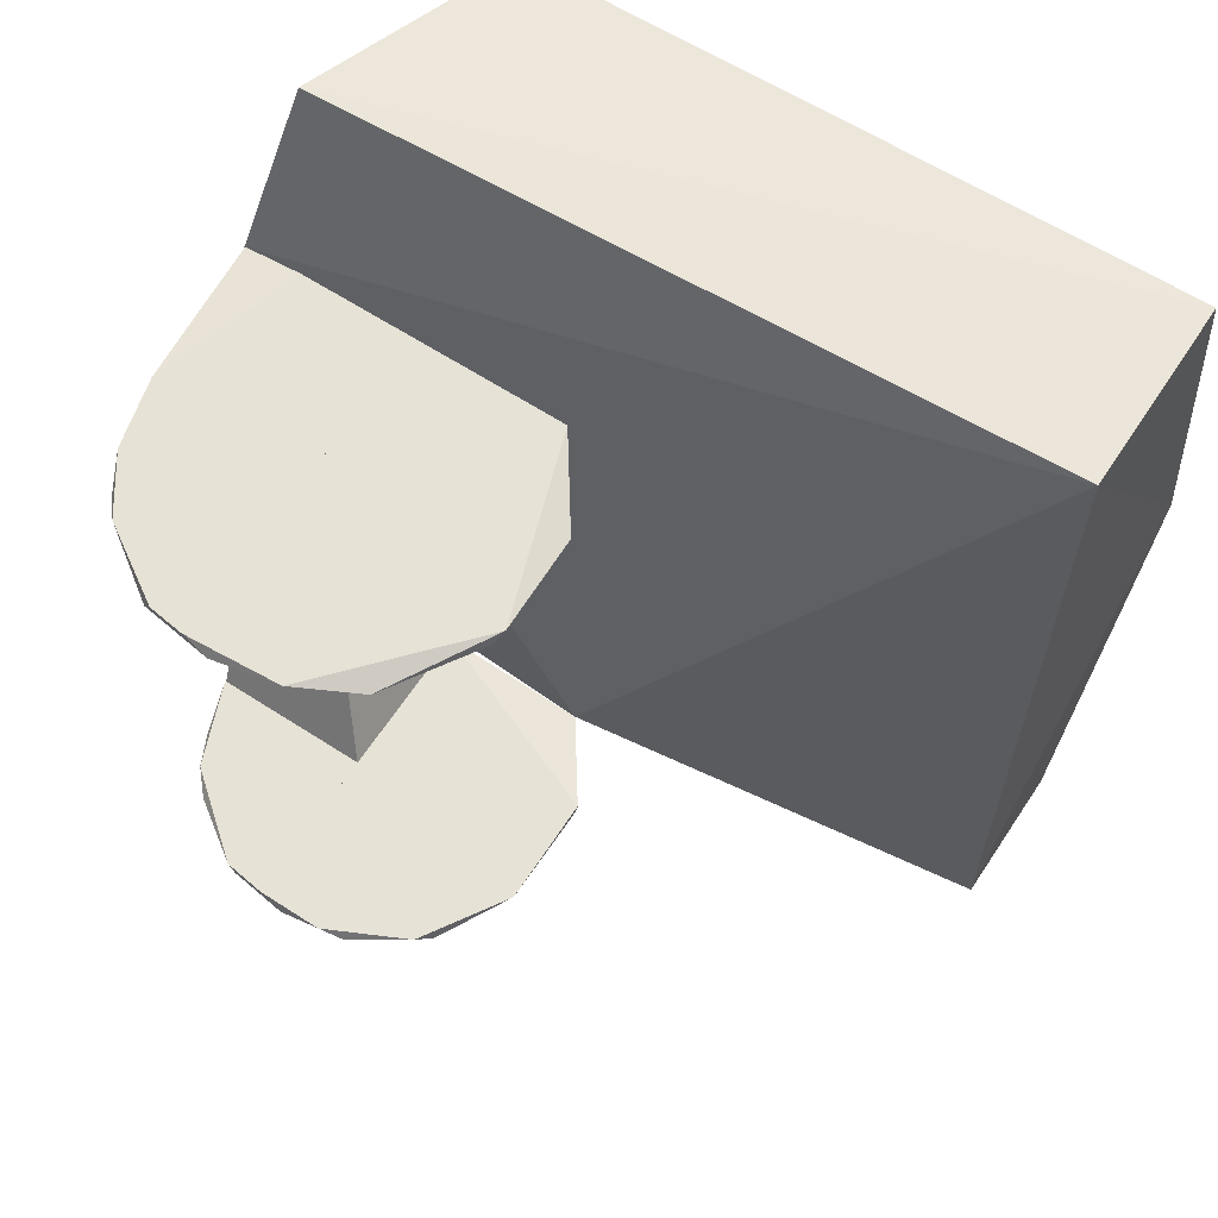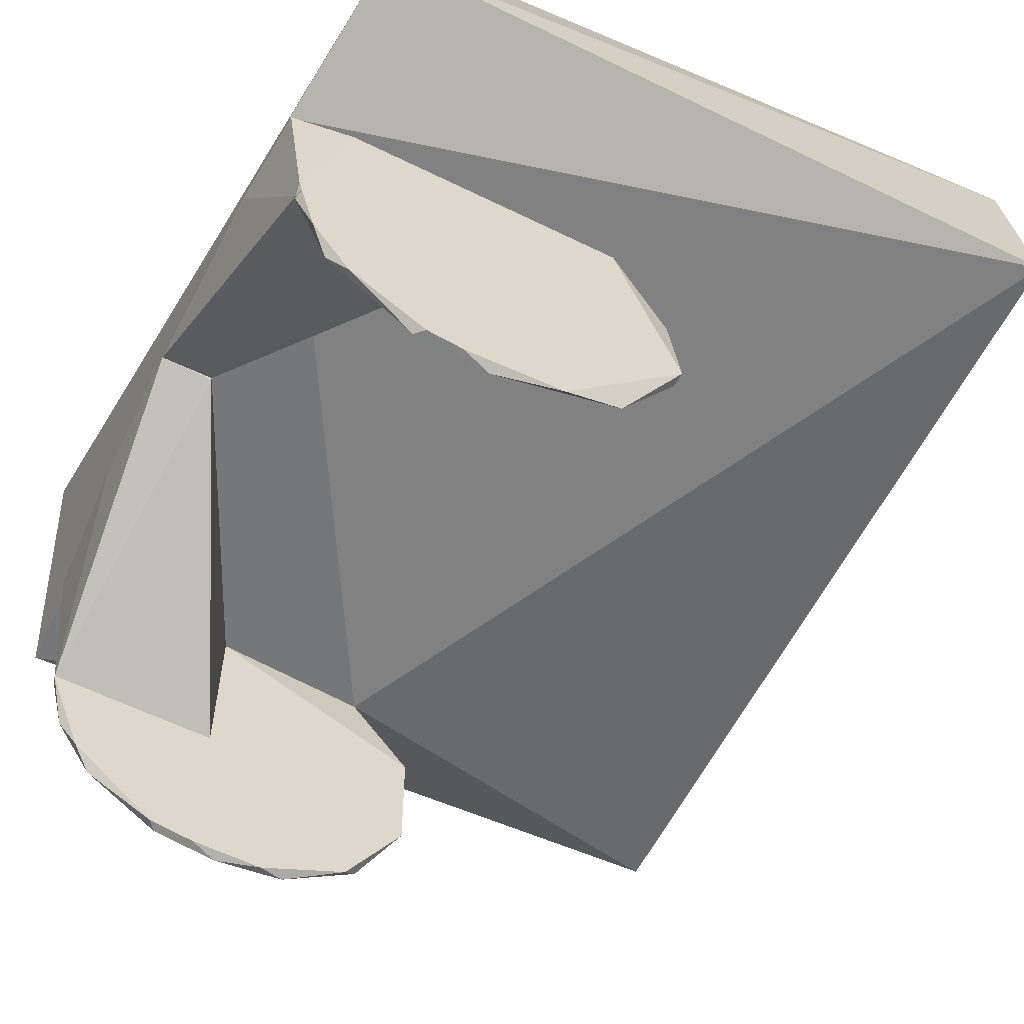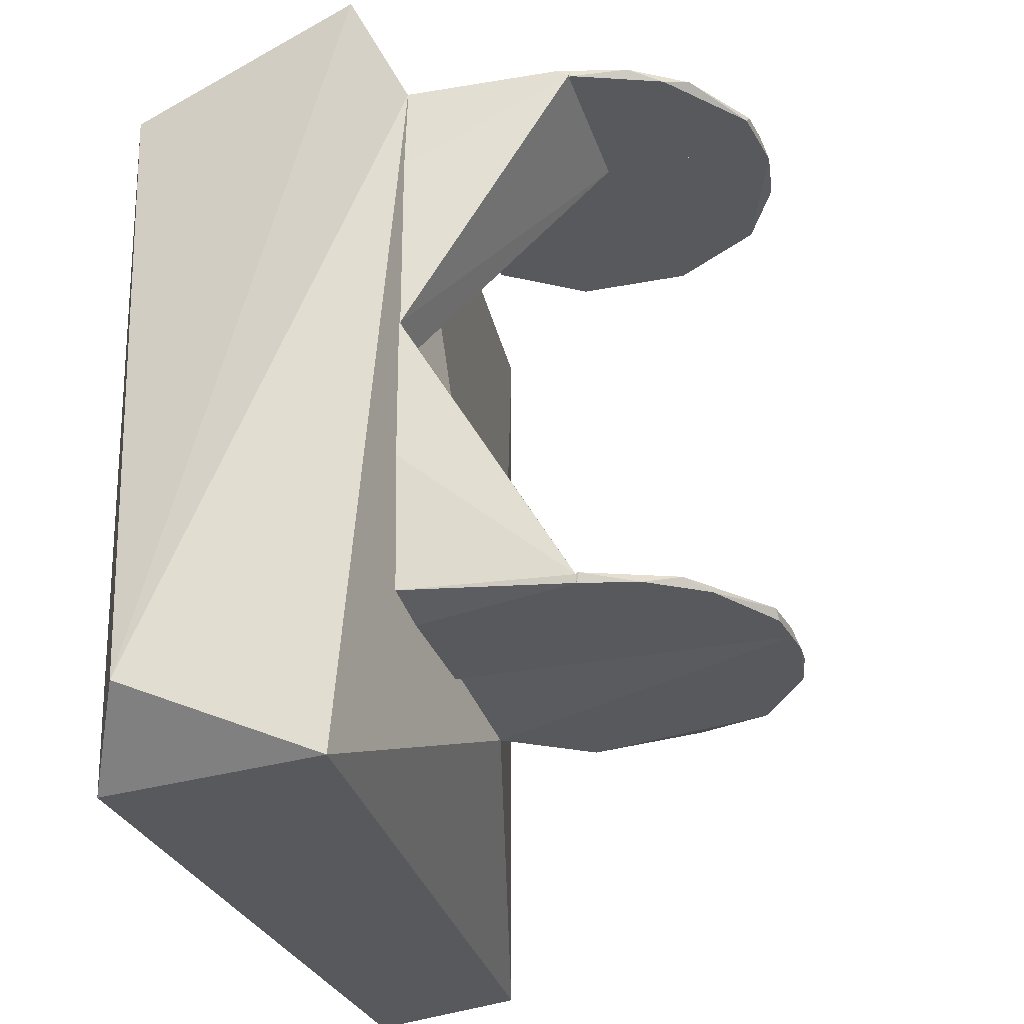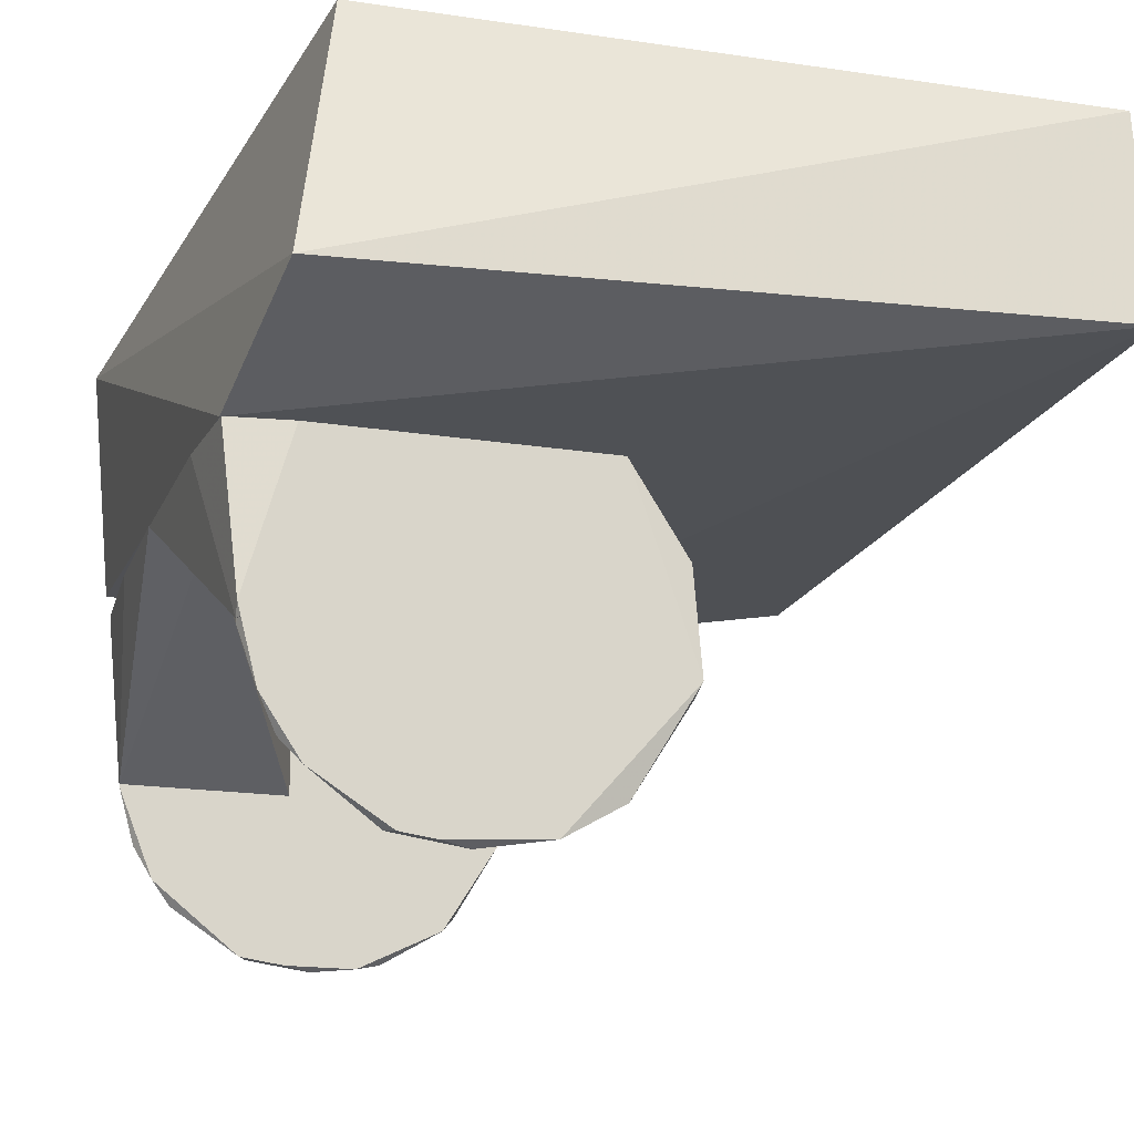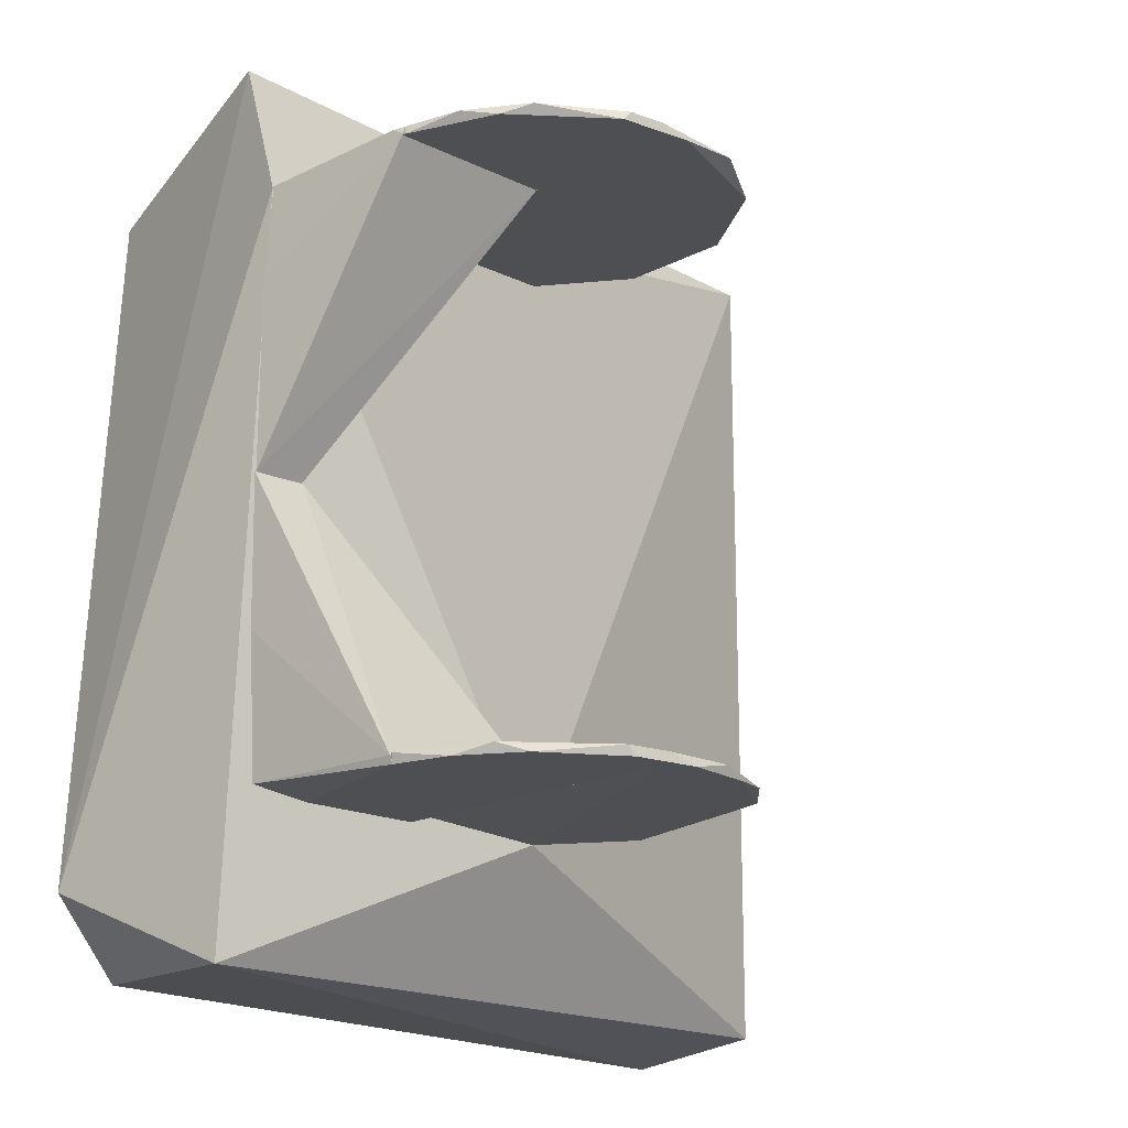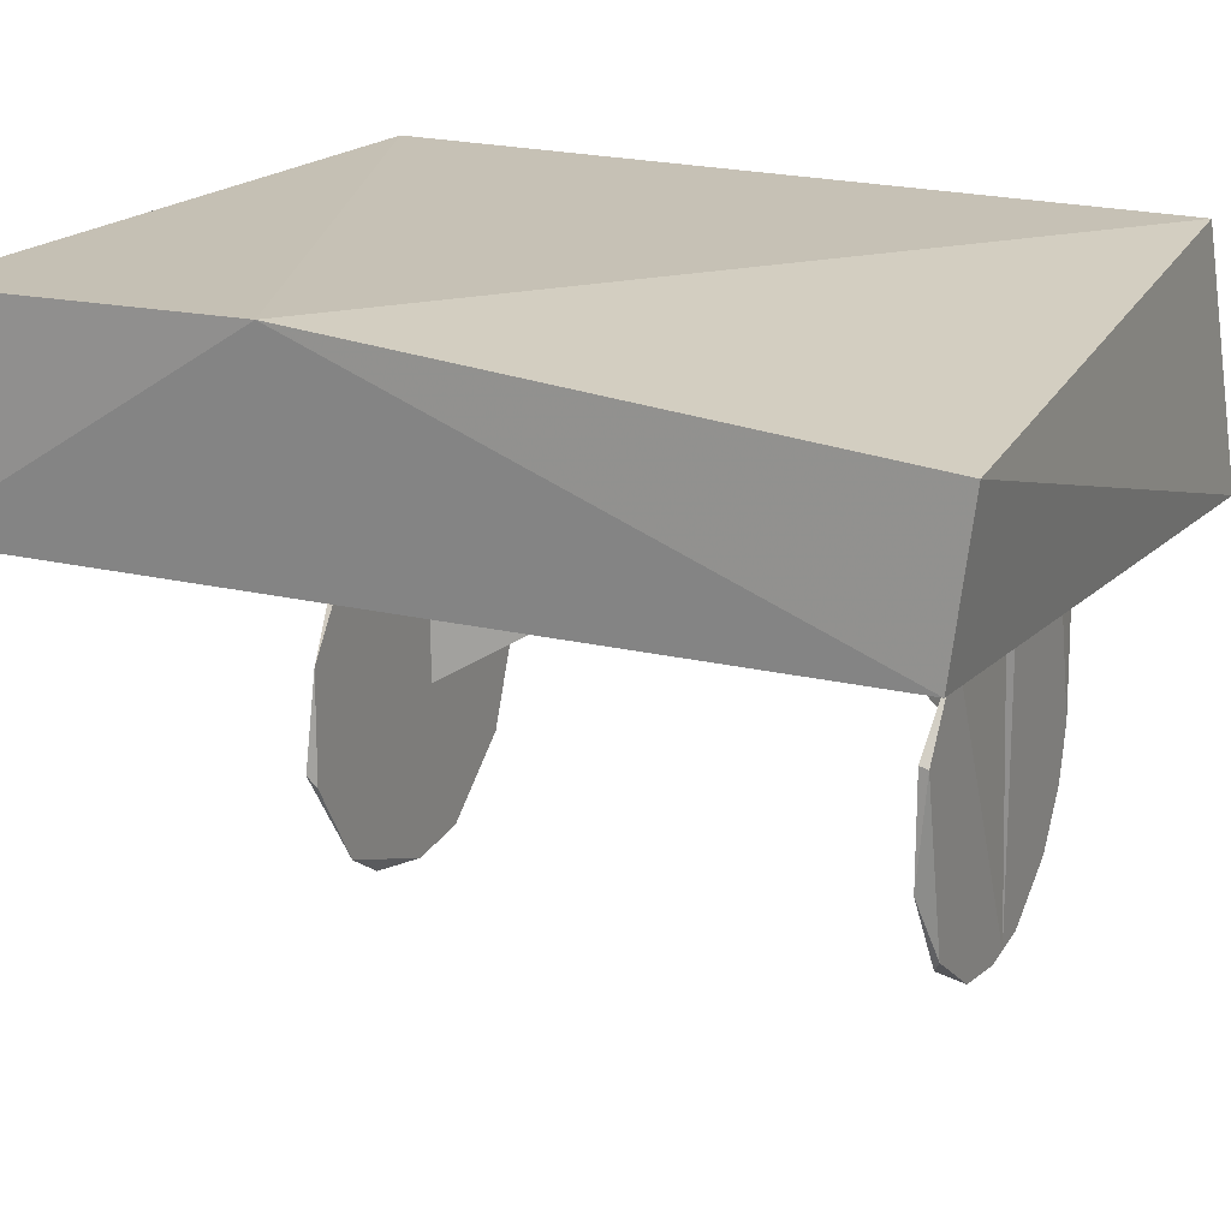
<metadata>
{"format":"obj","ext":"obj","renderer":"f3d","projection":"perspective","resolution":1024,"background":"white","views":[{"elev":63.4,"azim":-146.8,"up":"+Y"},{"elev":-59.5,"azim":153.2,"up":"+Z"},{"elev":-29.2,"azim":106.4,"up":"+Y"},{"elev":-17.9,"azim":162.6,"up":"+Z"},{"elev":-17.5,"azim":136.2,"up":"+Y"},{"elev":18.0,"azim":-64.4,"up":"+Z"}]}
</metadata>
<code>
v 0.008819 0.0922 -0.007154
v 0.008819 0.0922 -0.06077
v 0.05084 0.0922 -0.03649
v 0.02301 0.0922 -0.05878
v 0.0444 0.0952 -0.04401
v 0.06205 0.0922 -0.007154
v 0.0614 0.0952 -0.007154
v 0.008819 0.0952 -0.007154
v 0.008819 0.0952 -0.06081
v 0.05661 0.0952 -0.02573
v 0.02034 0.0952 -0.05925
v 0.06213 0.0922 -0.008053
f 1 2 3
f 4 3 2
f 4 5 3
f 6 7 1
f 6 1 3
f 8 2 1
f 8 7 5
f 8 1 7
f 9 2 8
f 9 8 5
f 10 5 7
f 10 3 5
f 11 4 2
f 11 2 9
f 11 5 4
f 11 9 5
f 12 6 3
f 12 3 10
f 12 7 6
f 12 10 7
v 0.0444 -0.0952 -0.04401
v 0.008708 -0.0952 -0.007162
v 0.008708 -0.0952 -0.06082
v 0.05084 -0.0922 -0.03649
v 0.02301 -0.0922 -0.05878
v 0.06205 -0.0922 -0.007162
v 0.05661 -0.0952 -0.02573
v 0.008708 -0.0922 -0.007162
v 0.008708 -0.0922 -0.06078
v 0.06139 -0.0952 -0.007162
v 0.02034 -0.0952 -0.05925
v 0.06213 -0.0922 -0.008053
f 13 14 15
f 16 13 17
f 16 17 18
f 19 13 16
f 19 14 13
f 20 14 18
f 20 18 17
f 20 15 14
f 21 15 20
f 21 20 17
f 22 18 14
f 22 14 19
f 23 15 21
f 23 21 17
f 23 13 15
f 23 17 13
f 24 18 22
f 24 22 19
f 24 16 18
f 24 19 16
v 0.008708 -0.0922 -0.06078
v 0.008708 -0.0952 -0.06082
v -0 -0.0952 -0.062
v 0.008708 -0.0922 0.0465
v -0.06011 -0.0922 -0.01794
v -0.04174 -0.0922 -0.04723
v -0.04085 -0.0952 0.0465
v -0.01405 -0.0922 -0.06077
v -0.02226 -0.0952 -0.05866
v -0.04608 -0.0952 -0.04235
v -0.05971 -0.0952 0.01849
v -0.05992 -0.0922 0.01938
f 25 26 27
f 26 25 28
f 29 28 25
f 30 29 25
f 31 27 26
f 31 26 28
f 32 25 27
f 32 30 25
f 33 30 32
f 33 32 27
f 33 27 31
f 34 29 30
f 34 30 33
f 34 33 31
f 35 29 34
f 35 34 31
f 36 29 35
f 36 35 31
f 36 28 29
f 36 31 28
v 0.008819 0.0952 -0.06081
v 0.008819 0.0922 -0.06077
v -0 0.0922 -0.062
v 0.008819 0.0952 0.0465
v -0.06157 0.0952 -0.01385
v -0.02226 0.0952 -0.05866
v -0.04174 0.0922 -0.04723
v -0.04056 0.0922 0.0465
v -0.04085 0.0952 0.0465
v -0.05992 0.0922 0.01938
v 0.008819 0.0922 0.0465
v -0.06011 0.0922 -0.01794
f 37 38 39
f 38 37 40
f 41 40 37
f 42 37 39
f 42 41 37
f 43 41 42
f 43 42 39
f 43 39 38
f 44 43 38
f 45 40 41
f 45 44 40
f 46 44 45
f 46 45 41
f 46 43 44
f 47 38 40
f 47 40 44
f 47 44 38
f 48 41 43
f 48 43 46
f 48 46 41
v 0.008708 -0.0922 0.0465
v 0.0482 -0.0952 0.0465
v 0.07087 -5e-05 0.0465
v 0.06757 -0.09285 0.0465
v 0.0539 -5e-05 0.0455
v 0.06219 -0.09273 -0.007162
v 0.008708 -0.0952 0.0465
v 0.008708 -0.0952 -0.007162
v 0.06139 -0.0952 -0.007162
v 0.008708 -0.0922 -0.007162
v 0.07024 -0.04805 0.0465
v 0.0539 -5e-05 0.0465
f 49 50 51
f 52 51 50
f 53 51 54
f 55 49 56
f 55 56 50
f 55 50 49
f 57 54 52
f 57 52 50
f 57 50 56
f 57 56 54
f 58 56 49
f 58 49 53
f 58 54 56
f 58 53 54
f 59 54 51
f 59 51 52
f 59 52 54
f 60 49 51
f 60 51 53
f 60 53 49
v 0.06219 0.09274 -0.007154
v 0.07078 -5e-05 0.04613
v 0.008819 0.0922 -0.007154
v 0.0539 -5e-05 0.0465
v 0.06783 0.09246 0.0465
v 0.008819 0.0922 0.0465
v 0.008819 0.0952 0.0465
v 0.008819 0.0952 -0.007154
v 0.06245 0.0952 -0.00305
v 0.0614 0.0952 -0.007154
v 0.0482 0.0952 0.0465
v 0.07009 0.06136 0.0465
f 61 62 63
f 64 65 66
f 64 63 62
f 64 66 63
f 67 63 66
f 67 66 65
f 68 61 63
f 68 63 67
f 69 68 67
f 70 61 68
f 70 68 69
f 70 69 61
f 71 67 65
f 71 65 69
f 71 69 67
f 72 61 69
f 72 69 65
f 72 65 64
f 72 64 62
f 72 62 61
v -0.1819 0.03078 0.1518
v 0.0403 -0.1356 0.1512
v 0.04653 0.1204 0.155
v -0.176 -0.1457 0.1331
v 0.06818 0.092 0.0465
v -0.04085 -0.0952 0.0465
v -0.1763 0.1406 0.08272
v 0.06253 -0.1407 0.06801
v -0.1756 0.1344 0.1496
v 0.06094 0.1435 0.07097
v -0.1764 -0.1394 0.08268
v 0.07335 -0.113 0.1339
f 73 74 75
f 76 74 73
f 77 78 79
f 80 78 77
f 80 74 76
f 81 73 75
f 81 79 73
f 82 79 81
f 82 81 75
f 82 77 79
f 83 78 80
f 83 80 76
f 83 76 73
f 83 73 79
f 83 79 78
f 84 77 82
f 84 82 75
f 84 80 77
f 84 75 74
f 84 74 80

</code>
